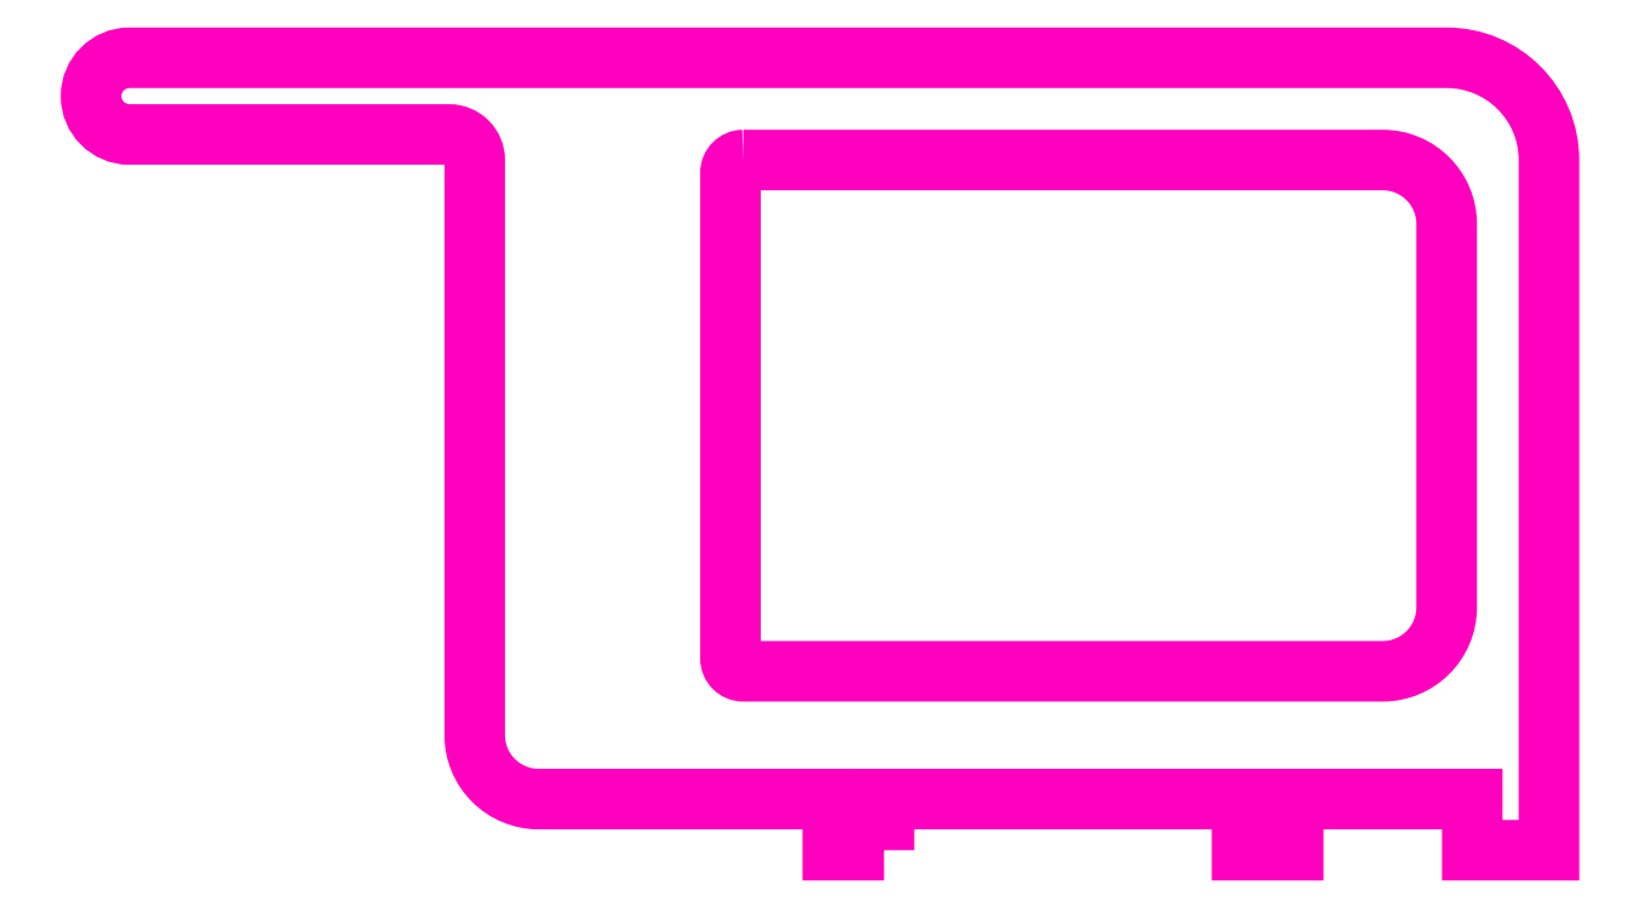
<metadata>
{"format":"dxf","ext":"dxf","renderer":"ezdxf+matplotlib","layout":"modelspace","background":"white","min_lineweight":24,"dpi":150}
</metadata>
<code>
0
SECTION
2
ENTITIES
0
POLYLINE
8
ANA
66
     1
10
0
20
0
30
0
70
     1
0
VERTEX
8
ANA
10
243.4
20
258.7
30
0
0
VERTEX
8
ANA
10
268.4
20
258.7
30
0
42
-0.4142
0
VERTEX
8
ANA
10
270.9
20
256.2
30
0
0
VERTEX
8
ANA
10
270.9
20
241.2
30
0
42
-0.4142
0
VERTEX
8
ANA
10
268.4
20
238.7
30
0
0
VERTEX
8
ANA
10
243.4
20
238.7
30
0
42
-0.4142
0
VERTEX
8
ANA
10
242.9
20
239.2
30
0
0
VERTEX
8
ANA
10
242.9
20
258.2
30
0
42
-0.4142
0
SEQEND
8
ANA
0
POLYLINE
8
ANA
66
     1
10
0
20
0
30
0
70
     1
0
VERTEX
8
ANA
10
248.9
20
231.7
30
0
0
VERTEX
8
ANA
10
248.9
20
233.7
30
0
0
VERTEX
8
ANA
10
262.9
20
233.7
30
0
0
VERTEX
8
ANA
10
262.9
20
231.7
30
0
0
VERTEX
8
ANA
10
264.9
20
231.7
30
0
0
VERTEX
8
ANA
10
264.9
20
233.7
30
0
0
VERTEX
8
ANA
10
271.9
20
233.7
30
0
0
VERTEX
8
ANA
10
271.9
20
231.7
30
0
0
VERTEX
8
ANA
10
274.9
20
231.7
30
0
0
VERTEX
8
ANA
10
274.9
20
258.7
30
0
42
0.4142
0
VERTEX
8
ANA
10
270.9
20
262.7
30
0
0
VERTEX
8
ANA
10
219.4
20
262.7
30
0
42
1
0
VERTEX
8
ANA
10
219.4
20
259.7
30
0
0
VERTEX
8
ANA
10
231.9
20
259.7
30
0
42
-0.4142
0
VERTEX
8
ANA
10
232.9
20
258.7
30
0
0
VERTEX
8
ANA
10
232.9
20
236.2
30
0
42
0.4142
0
VERTEX
8
ANA
10
235.4
20
233.7
30
0
0
VERTEX
8
ANA
10
246.9
20
233.7
30
0
0
VERTEX
8
ANA
10
246.9
20
231.7
30
0
0
SEQEND
8
ANA
0
ENDSEC
0
EOF

</code>
